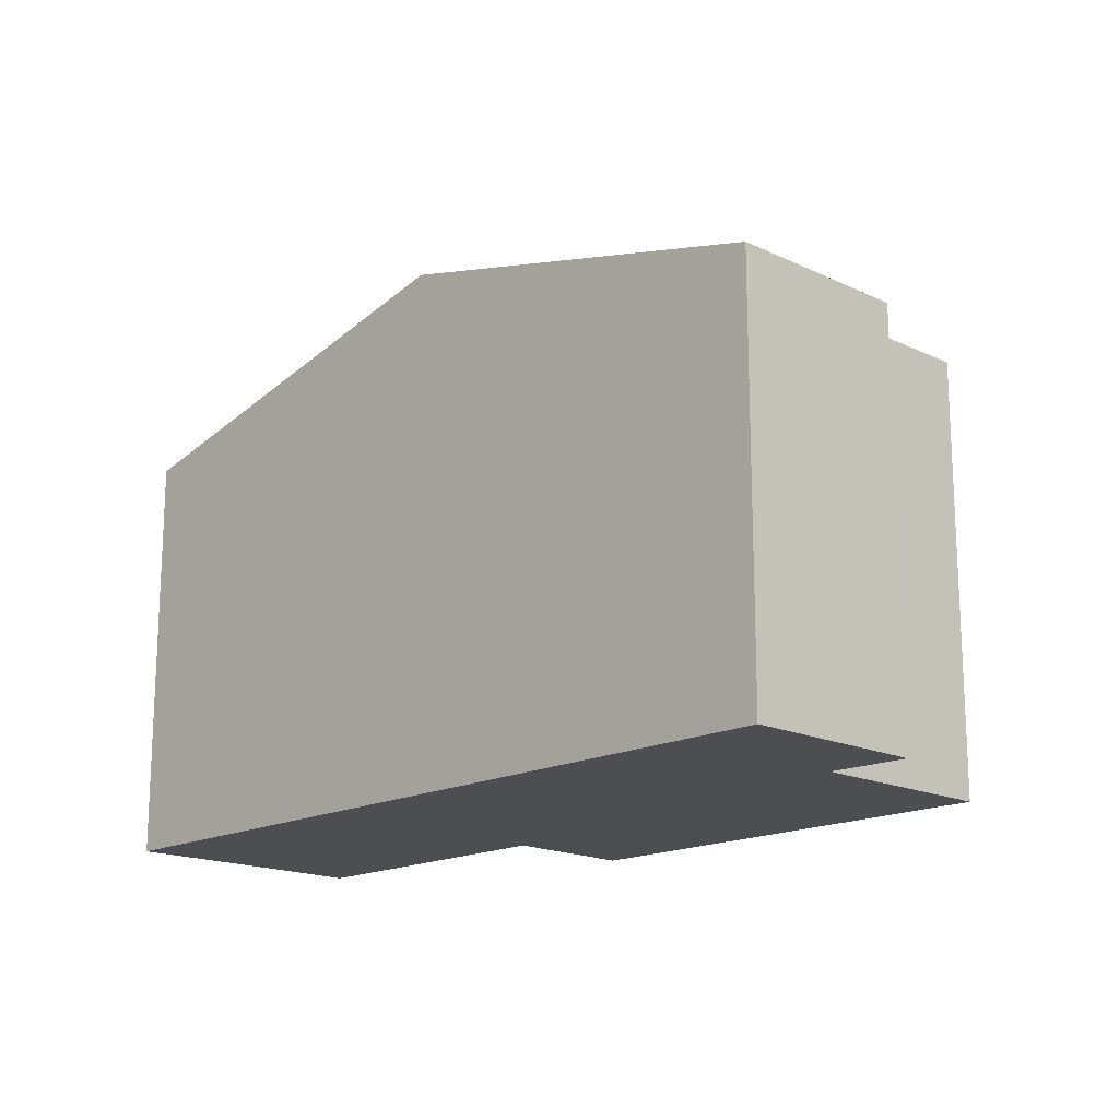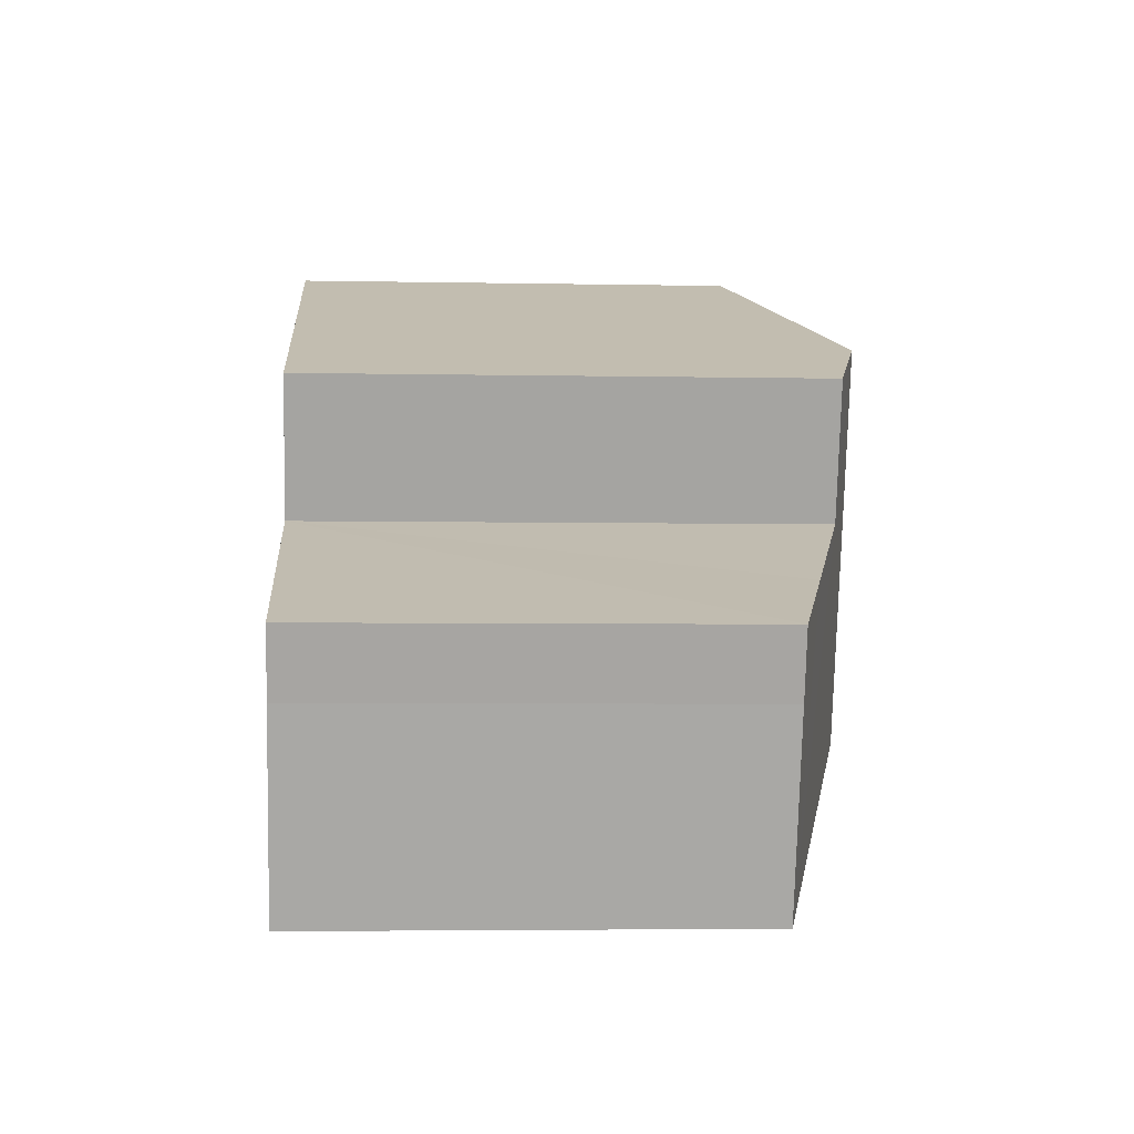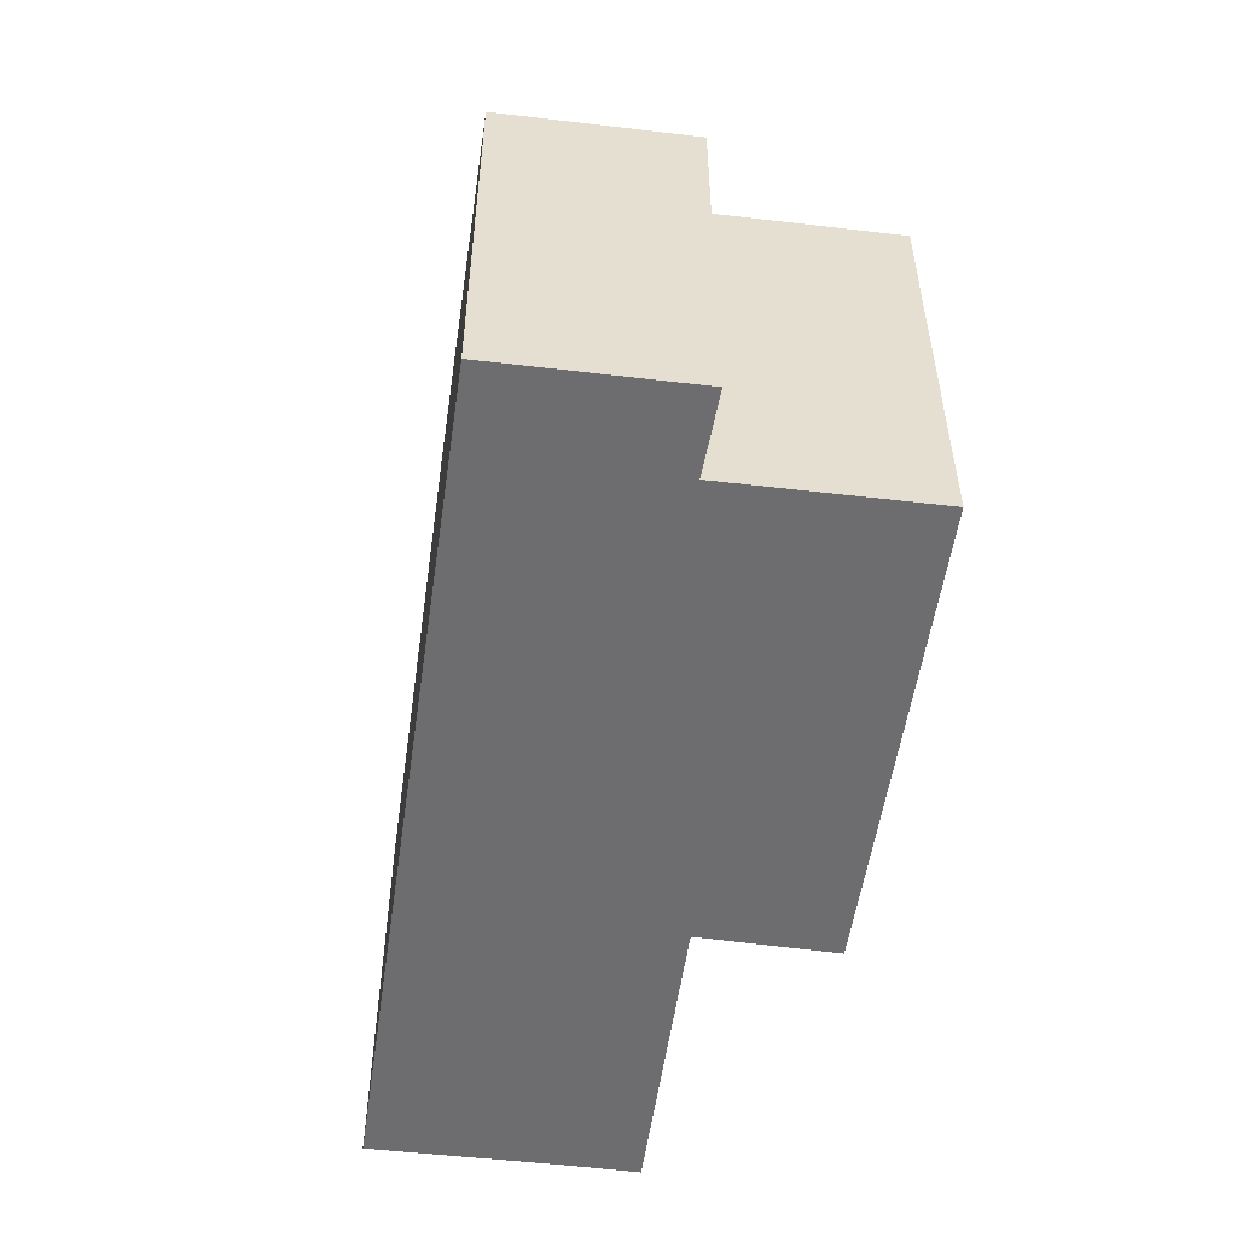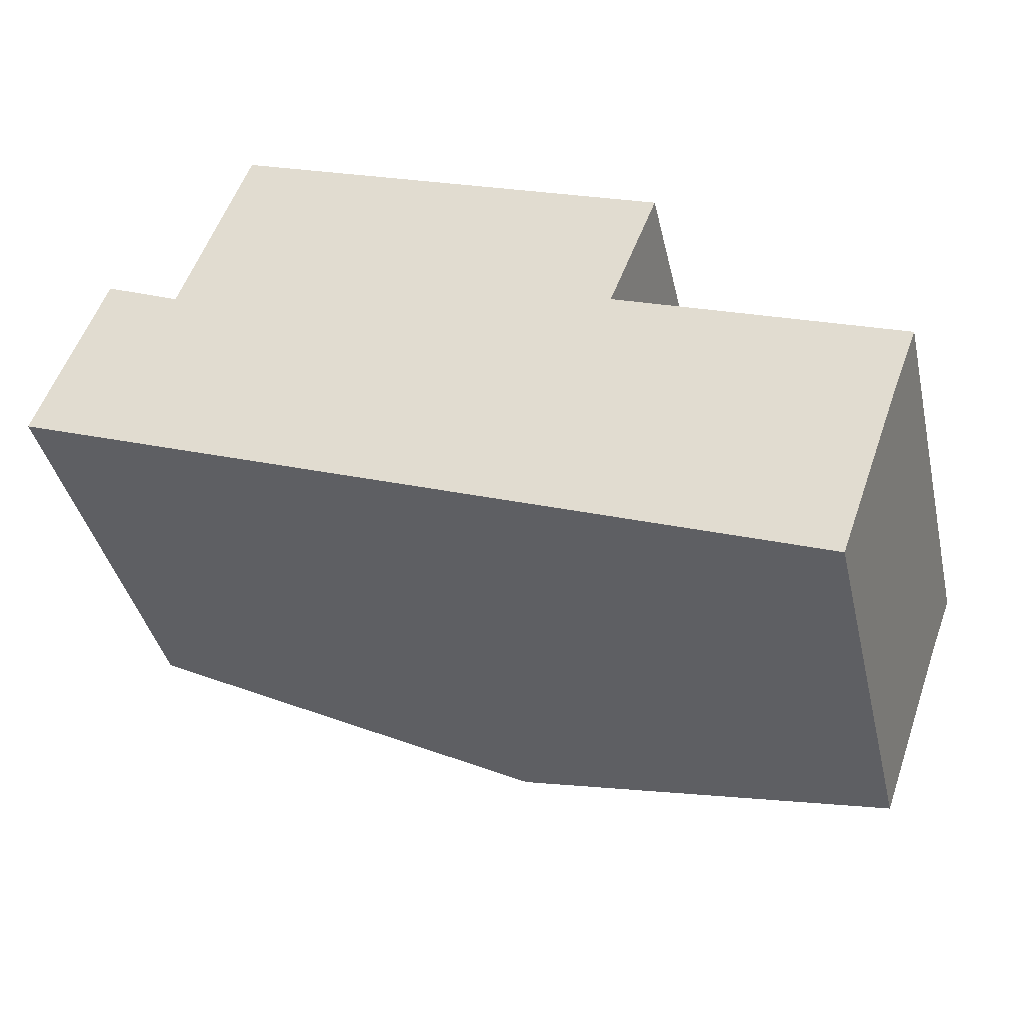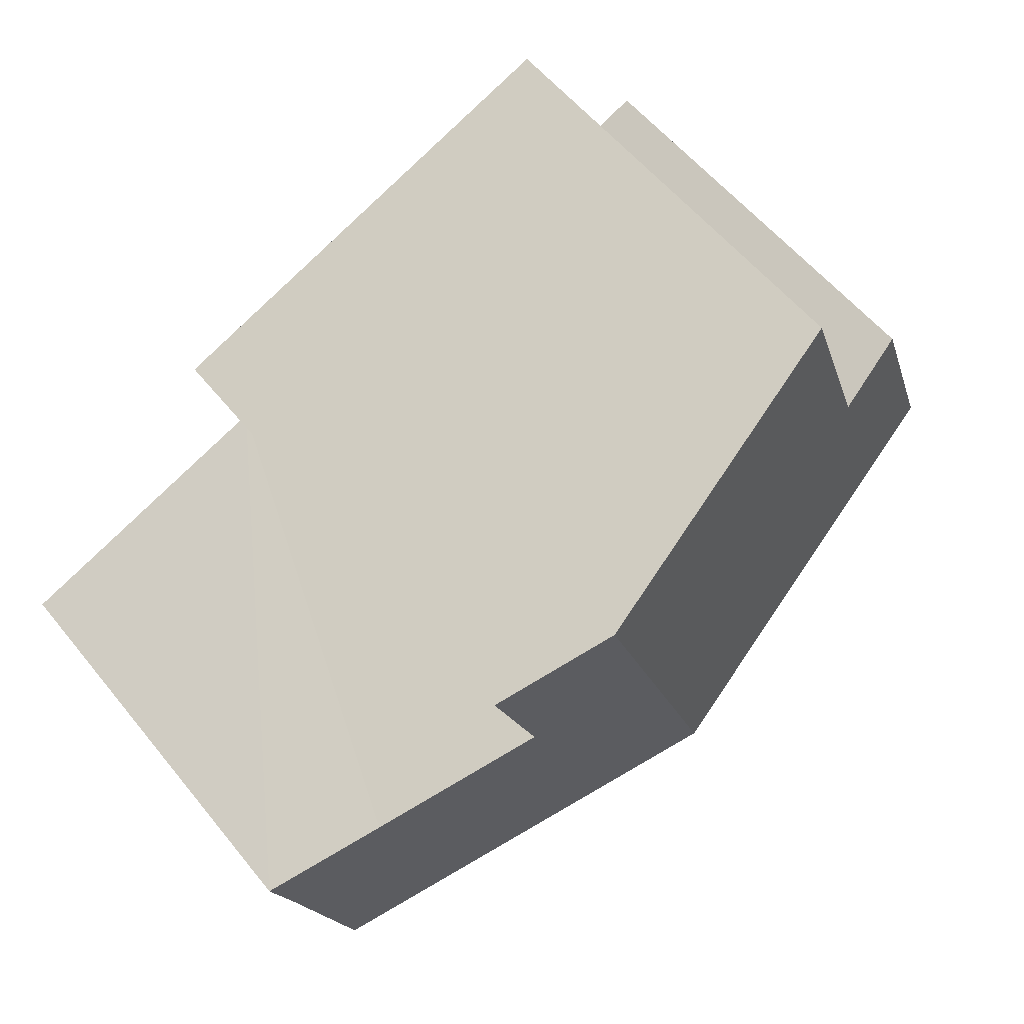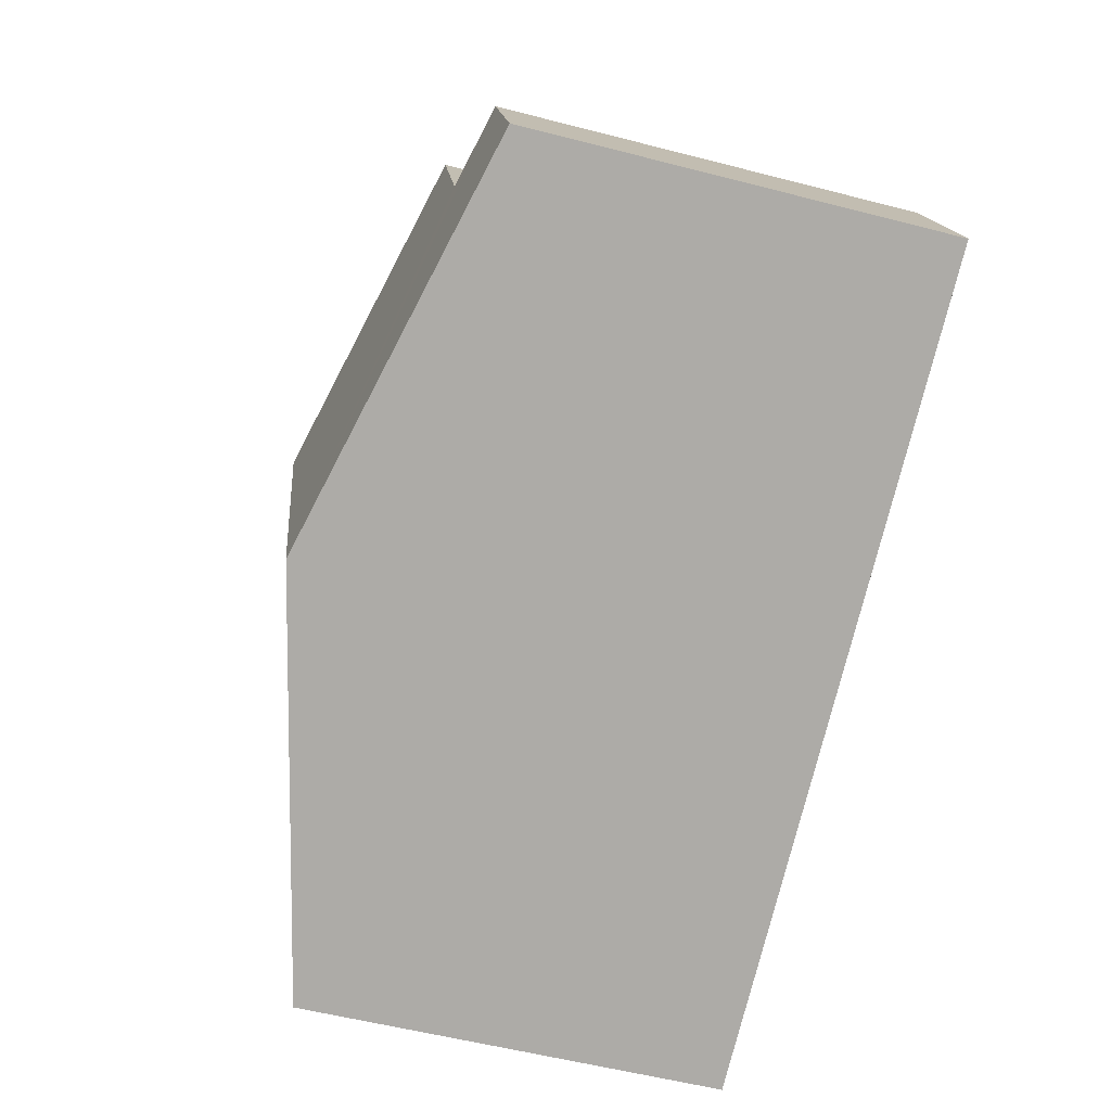
<metadata>
{"format":"obj","ext":"obj","renderer":"f3d","projection":"perspective","resolution":1024,"background":"white","views":[{"elev":-16.9,"azim":-113.8,"up":"+Y"},{"elev":-4.2,"azim":86.2,"up":"+Z"},{"elev":-54.1,"azim":-77.4,"up":"+Y"},{"elev":-39.5,"azim":12.8,"up":"+Z"},{"elev":57.7,"azim":141.3,"up":"+Z"},{"elev":-55.8,"azim":-105.2,"up":"+Z"}]}
</metadata>
<code>
v  12.97 6.425 -1.809
v  11.55 6.879 -0.215
v  13.33 6.421 -0.869
v  12 6.422 -4.564
v  9.064 7.521 0.723
v  6.001 7.972 -2.283
v  8.008 7.972 3.312
v  9.802 7.508 2.63
v  0.99 6.421 2.752
v  0 6.421 3.932e-16
v  2.135 6.722 2.258
v  3.17 6.722 5.15
v  0 0 0
v  0.99 -1.685e-16 2.752
v  2.135 -1.383e-16 2.258
v  3.17 -3.153e-16 5.15
v  9.802 -1.61e-16 2.63
v  8.008 -2.028e-16 3.312
v  9.064 -4.427e-17 0.723
v  13.33 5.321e-17 -0.869
v  11.55 1.317e-17 -0.215
v  12.97 1.108e-16 -1.809
v  12 2.795e-16 -4.564
v  6.001 1.398e-16 -2.283
g defaultobject
f 1 2 3
f 2 1 4
f 2 4 5
f 5 4 6
f 5 6 7
f 7 8 5
f 9 6 10
f 6 9 11
f 6 11 7
f 7 11 12
f 13 9 10
f 9 13 14
f 15 12 11
f 12 15 16
f 9 15 11
f 15 9 14
f 16 7 12
f 7 16 8
f 8 16 17
f 17 16 18
f 19 2 5
f 2 19 3
f 3 19 20
f 20 19 21
f 8 19 5
f 19 8 17
f 3 22 1
f 22 3 20
f 22 4 1
f 4 22 23
f 6 13 10
f 13 6 4
f 13 4 24
f 24 4 23
f 16 15 18
f 22 24 23
f 24 22 20
f 24 20 21
f 24 21 19
f 24 19 17
f 24 17 18
f 24 18 13
f 13 18 15
f 13 15 14

</code>
